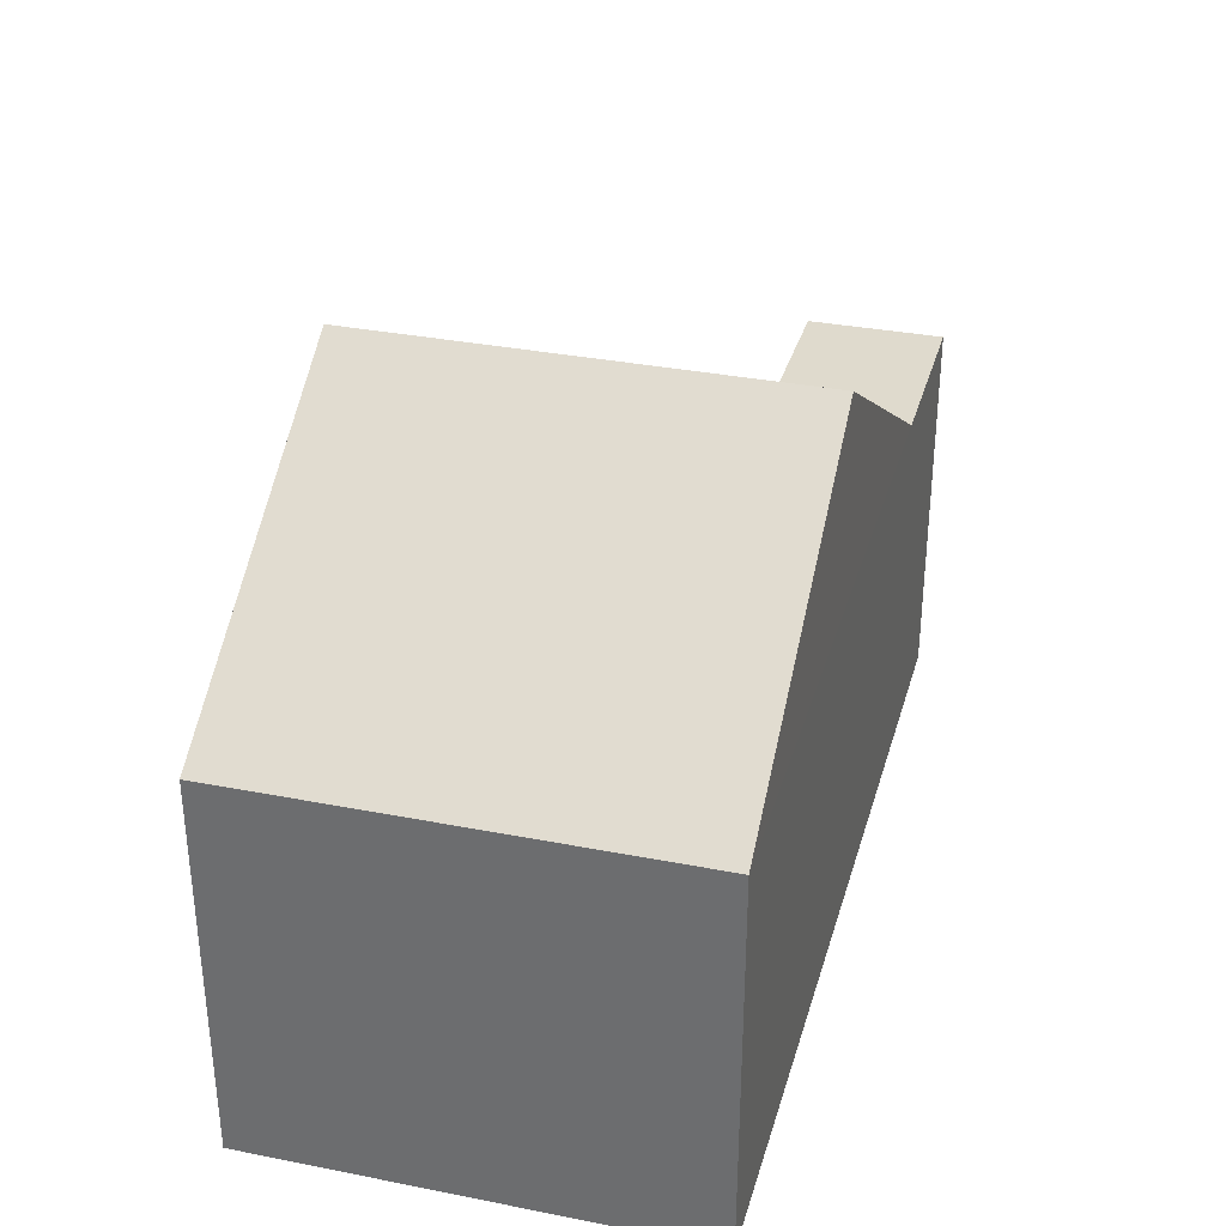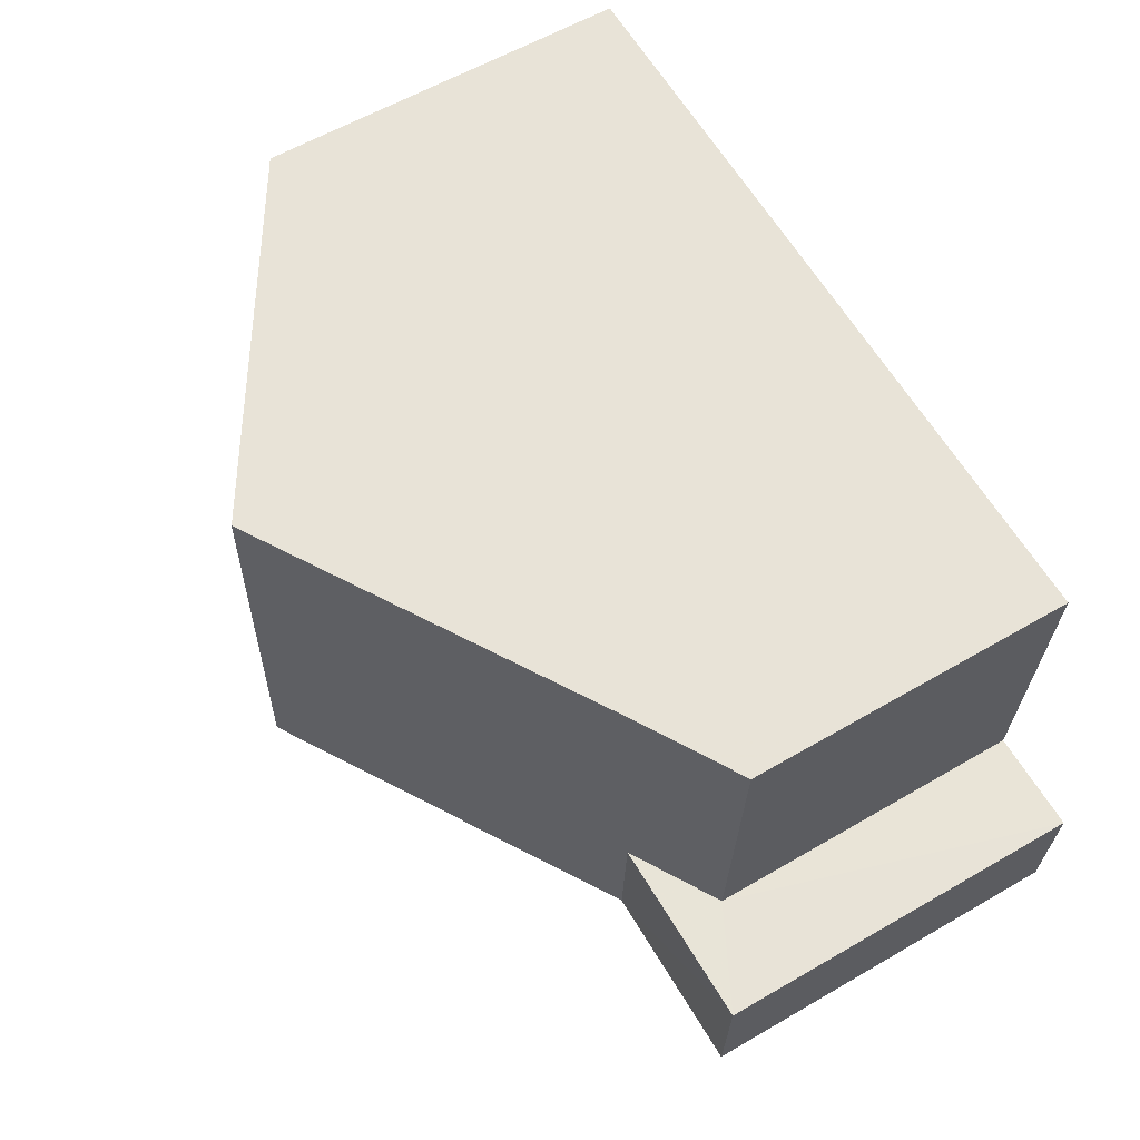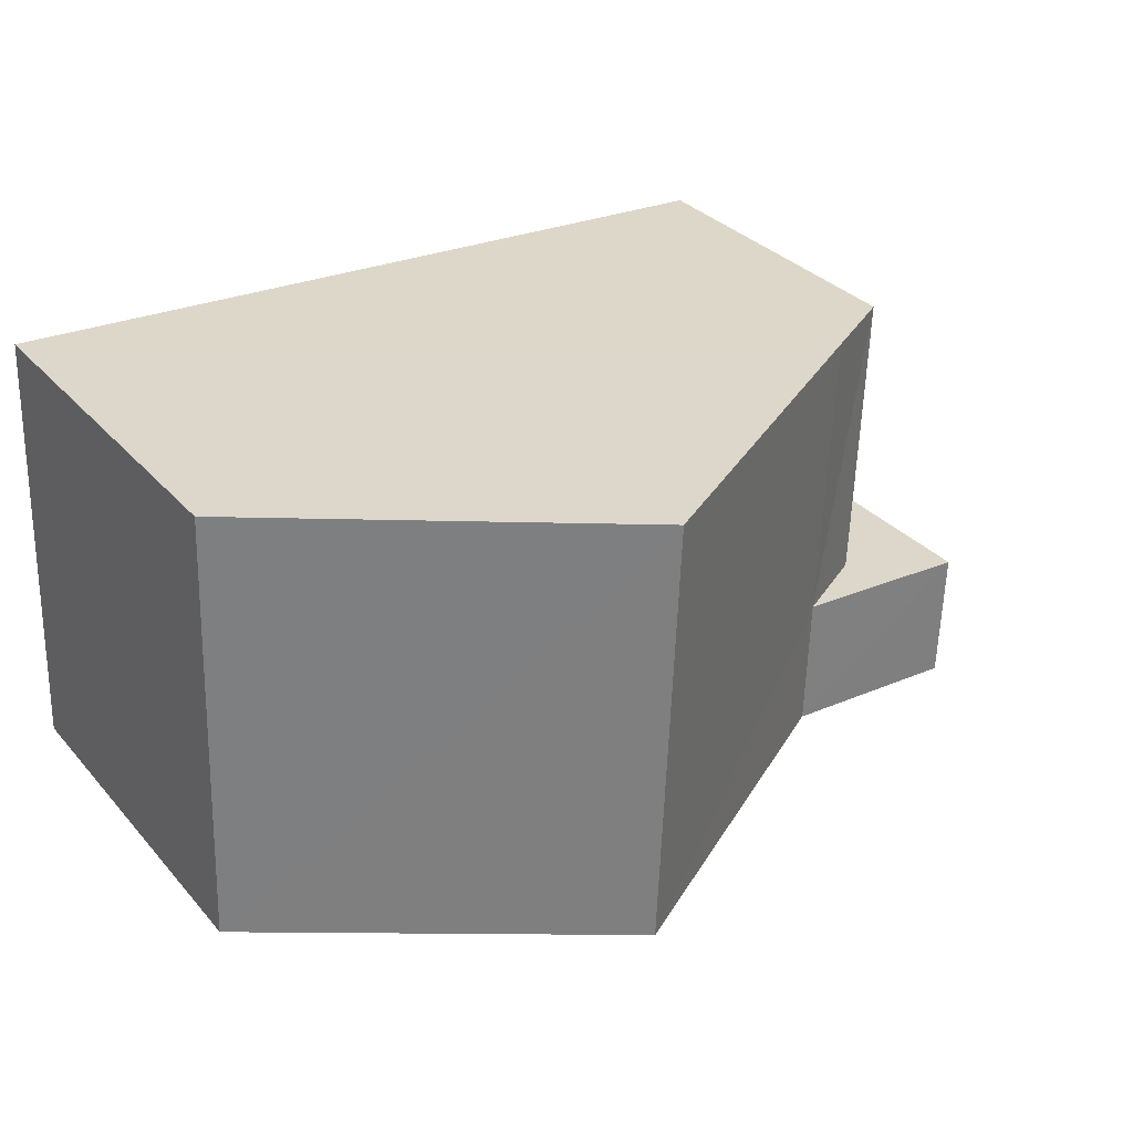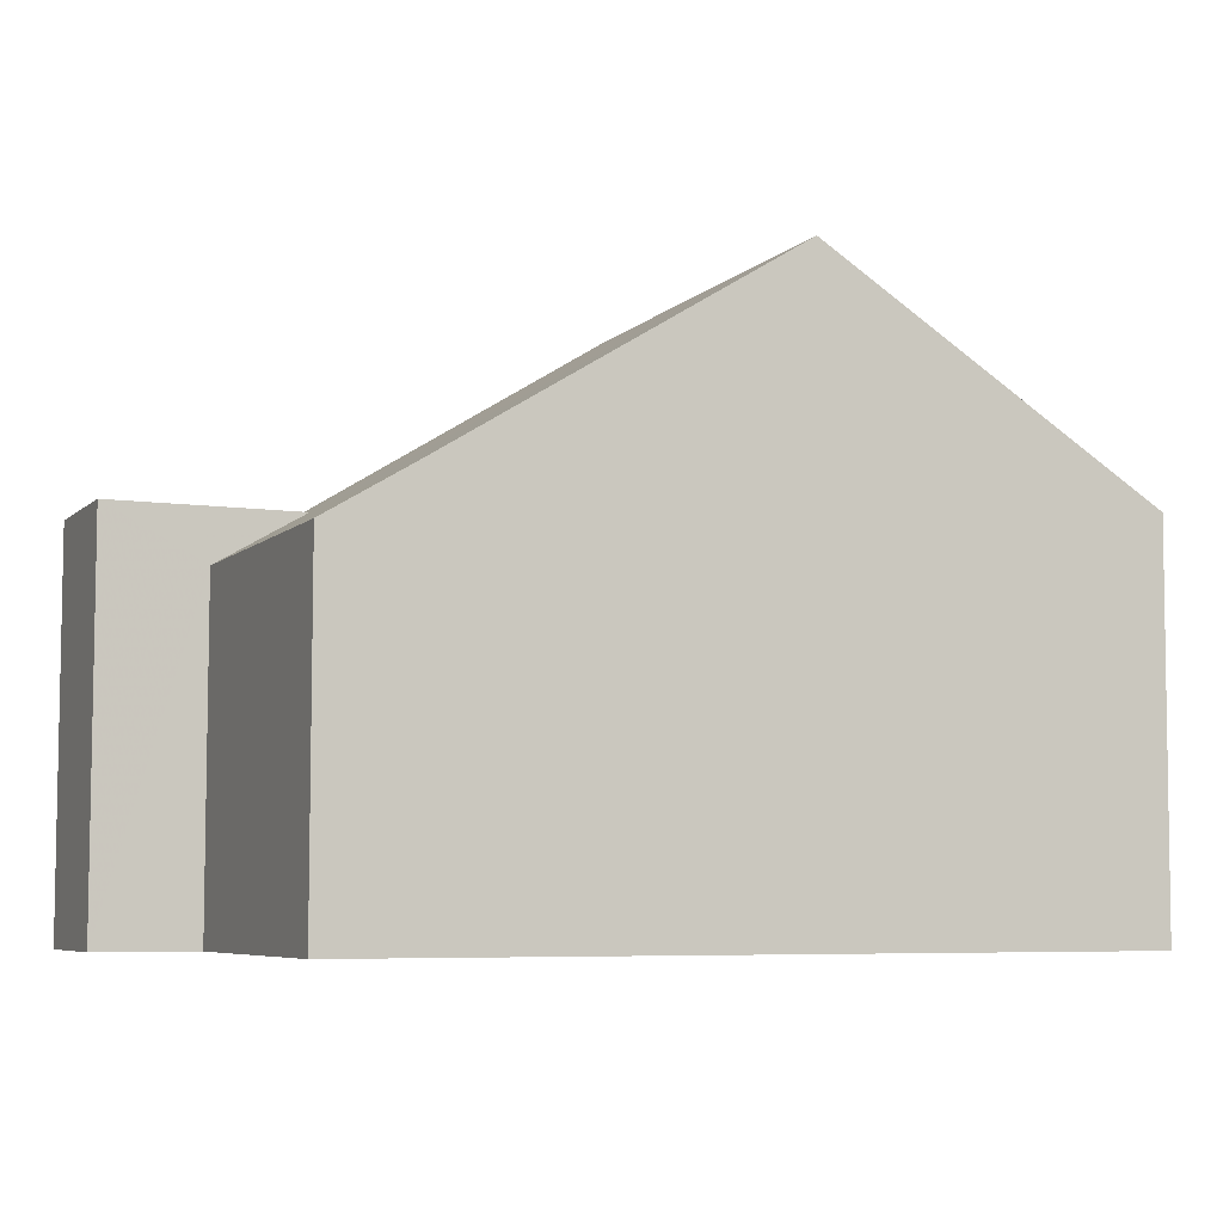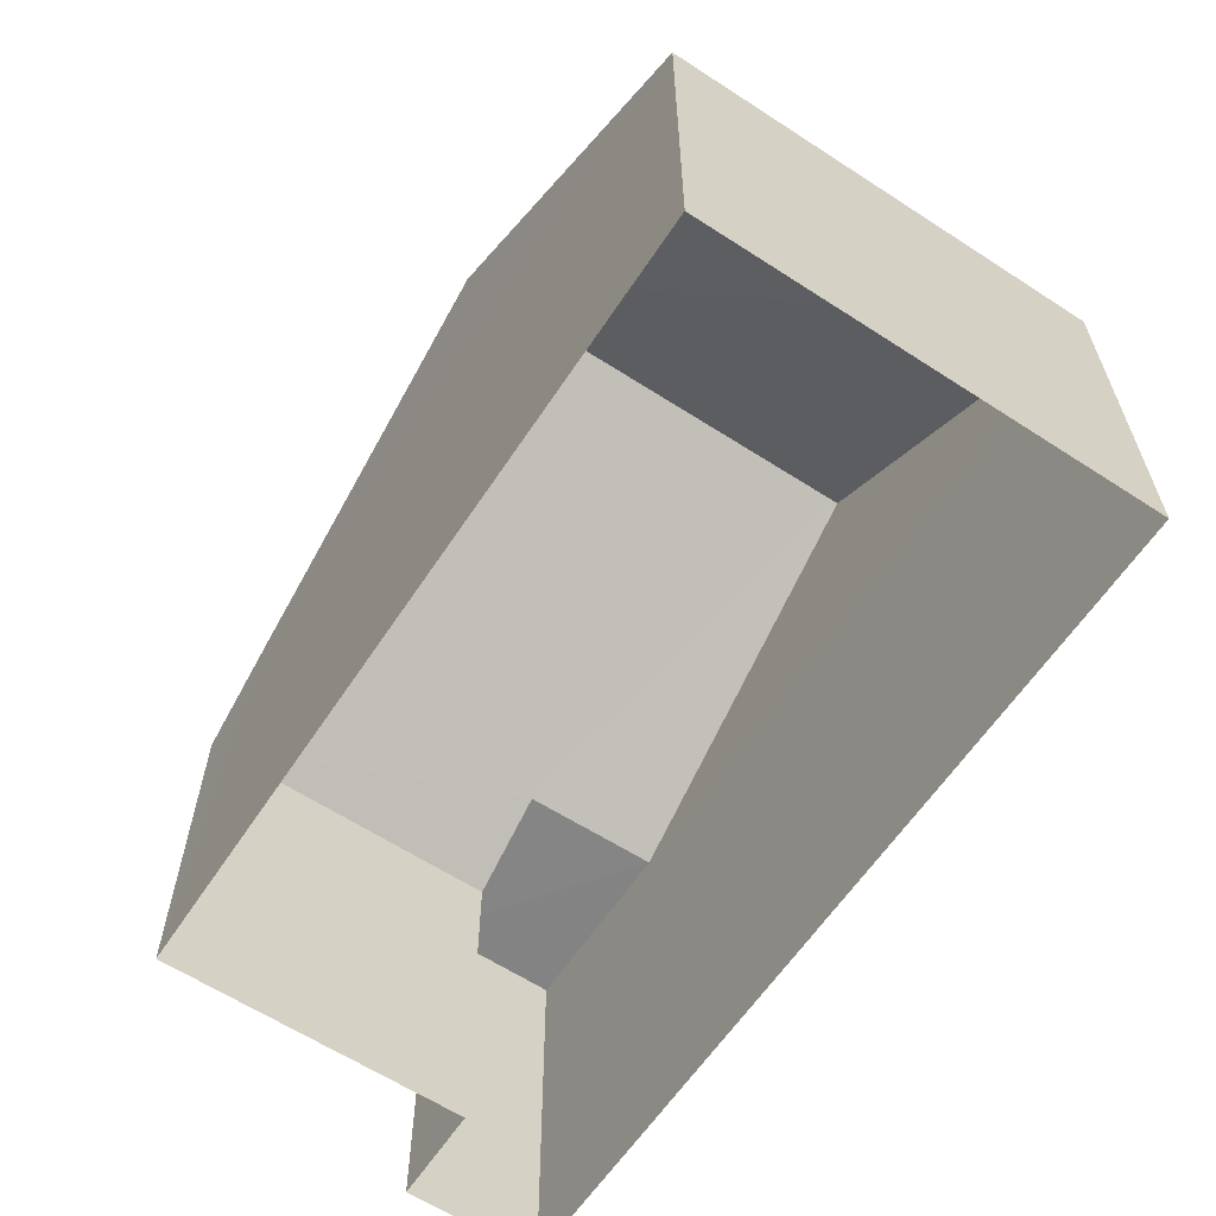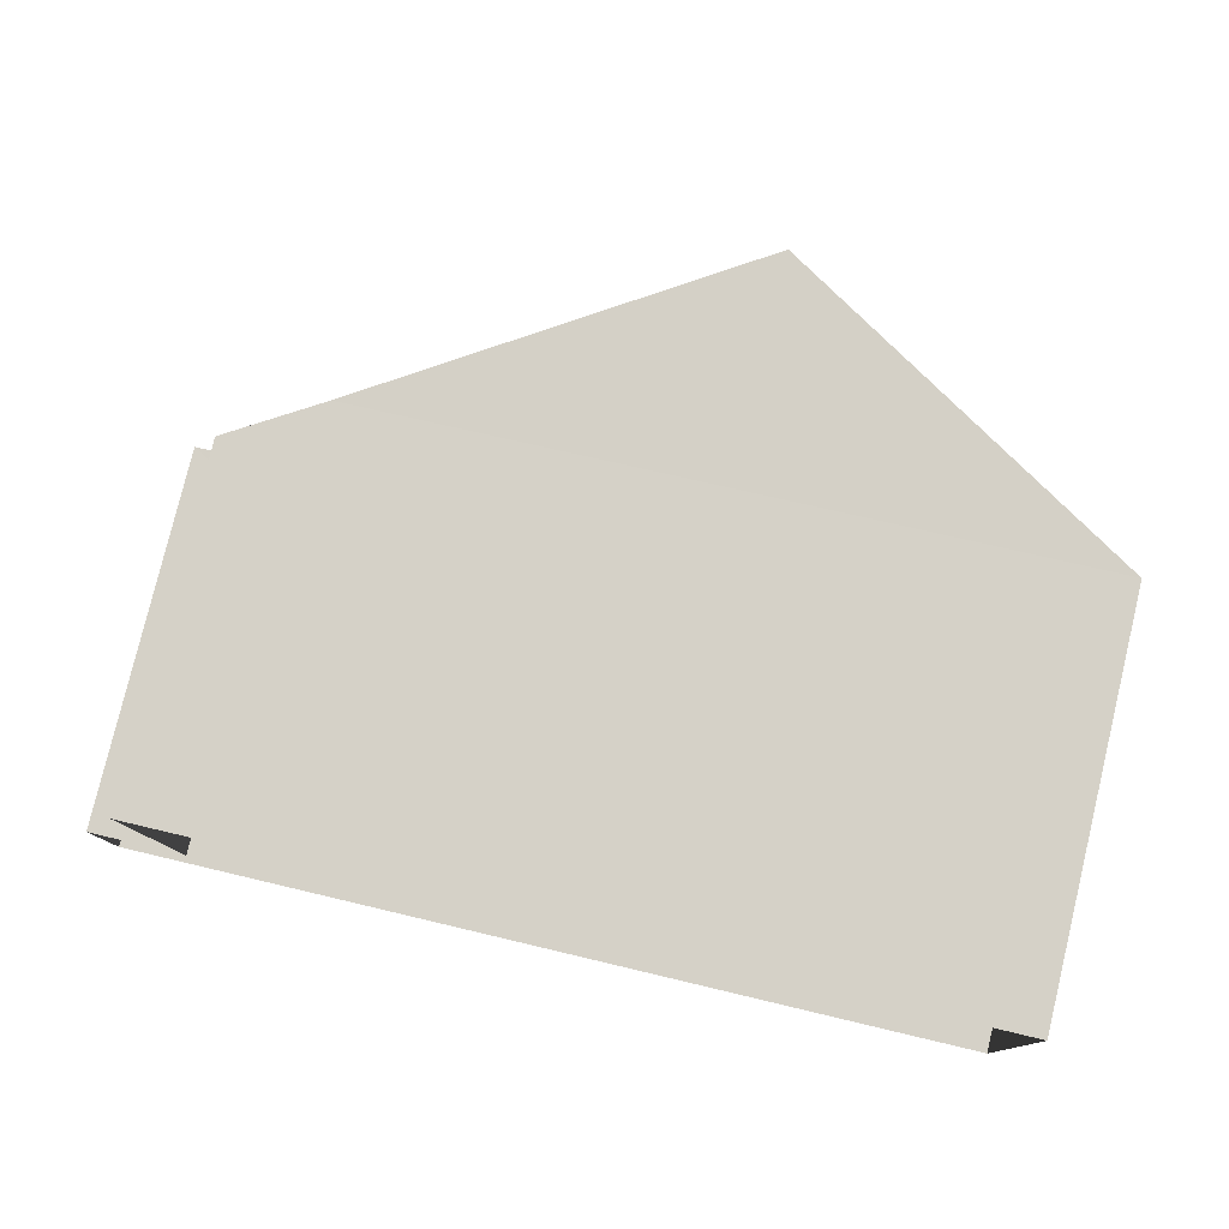
<metadata>
{"format":"obj","ext":"obj","renderer":"f3d","projection":"perspective","resolution":1024,"background":"white","views":[{"elev":33.1,"azim":-77.2,"up":"+Z"},{"elev":60.1,"azim":59.3,"up":"+Y"},{"elev":31.7,"azim":-33.7,"up":"+Y"},{"elev":-6.5,"azim":153.9,"up":"+Z"},{"elev":-61.2,"azim":-125.8,"up":"+Z"},{"elev":79.1,"azim":-166.6,"up":"+Y"}]}
</metadata>
<code>
v -3.728e+05 -1.051e+05 24.63
v -3.728e+05 -1.051e+05 24.63
v -3.728e+05 -1.051e+05 24.63
v -3.728e+05 -1.051e+05 24.63
v -3.728e+05 -1.051e+05 24.63
v -3.728e+05 -1.051e+05 24.63
v -3.728e+05 -1.051e+05 30.9
v -3.728e+05 -1.051e+05 34.39
v -3.728e+05 -1.051e+05 30.9
v -3.728e+05 -1.051e+05 34.39
v -3.728e+05 -1.051e+05 30.9
v -3.728e+05 -1.051e+05 30.9
v -3.728e+05 -1.051e+05 30.9
v -3.728e+05 -1.051e+05 30.05
v -3.728e+05 -1.051e+05 30.05
v -3.728e+05 -1.051e+05 30.9
v -3.728e+05 -1.051e+05 30.9
f 1 2 3
f 2 4 3
f 3 5 6
f 3 4 5
f 7 8 9
f 9 10 11
f 9 8 10
f 8 12 10
f 8 13 12
f 9 14 7
f 9 15 14
f 11 16 17
f 9 11 17
f 3 6 14
f 15 3 14
f 14 6 7
f 6 5 7
f 7 13 8
f 7 5 13
f 12 5 4
f 12 13 5
f 1 15 17
f 17 15 9
f 3 15 1
f 16 11 2
f 2 11 4
f 4 11 12
f 11 10 12
f 16 2 1
f 17 16 1

</code>
